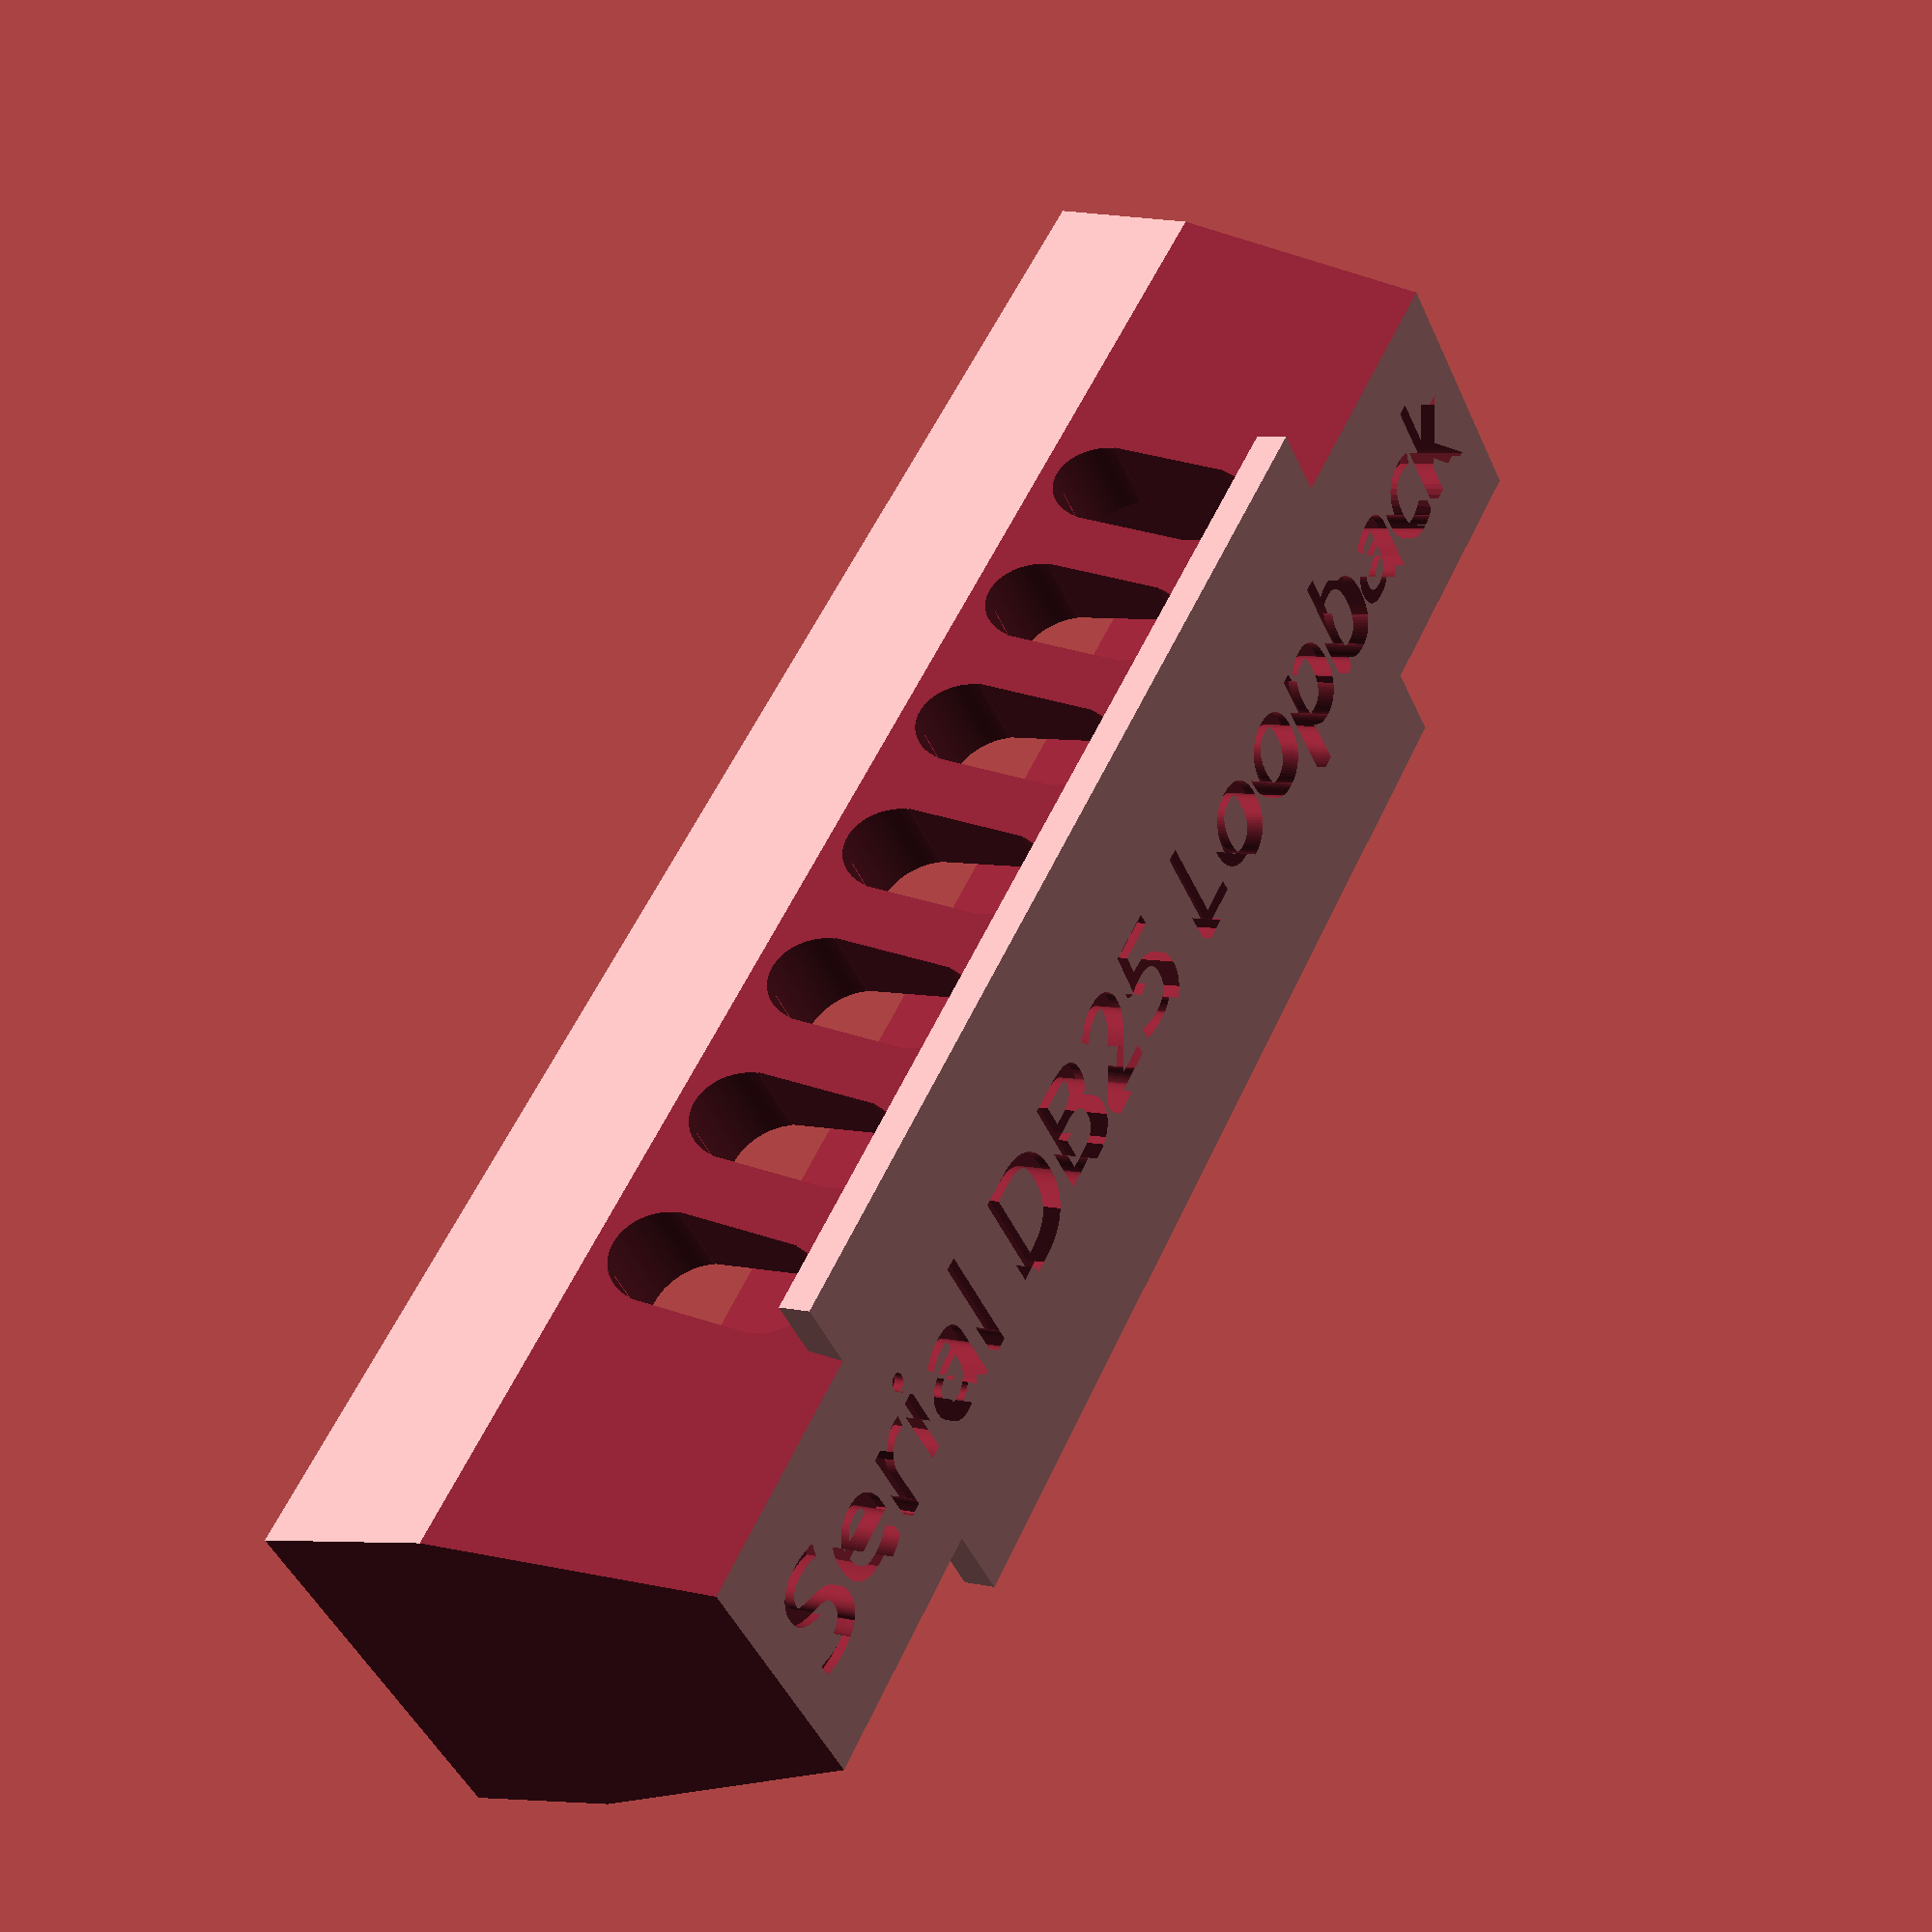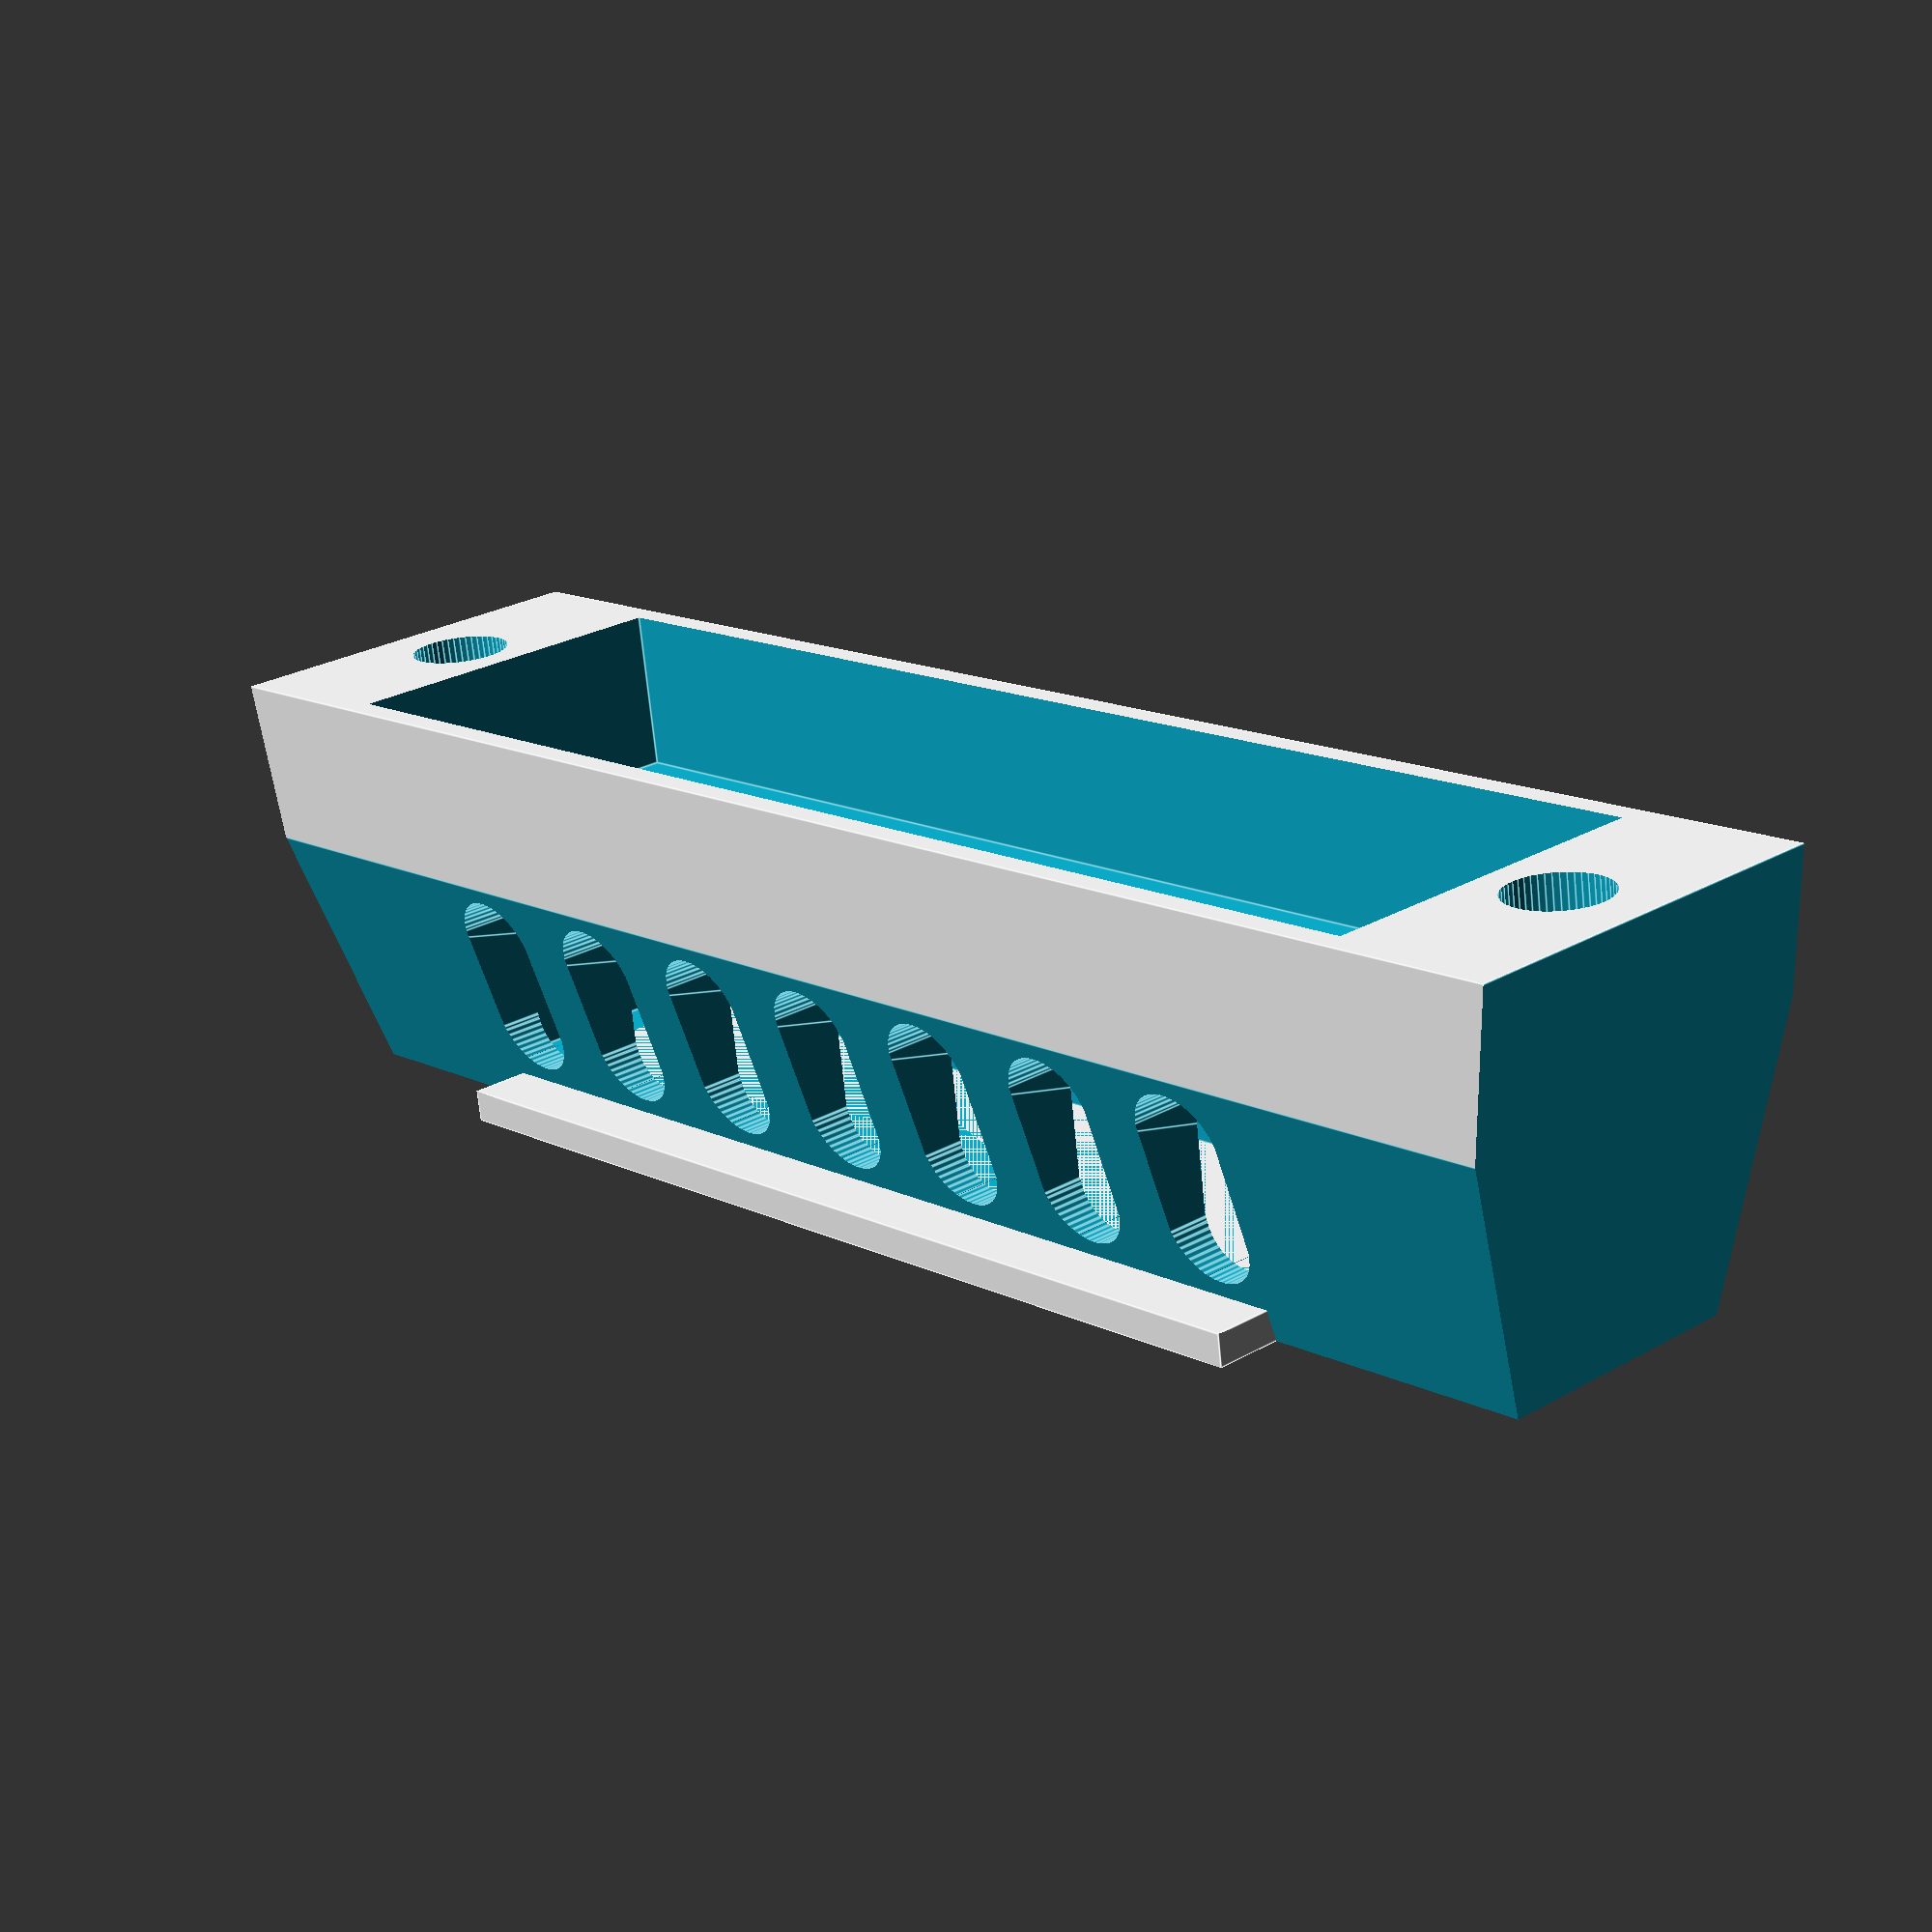
<openscad>
$fa = 1;
$fs = 0.5;
$fn = 50;

difference() {
  union() {
    difference() {
      cube([53,12.5,13]);
      translate([(53-42)/2,(12.5-11)/2,-1]) cube([42,11,6]); // lower
      translate([(53-37)/2,(12.5-7)/2,4]) cube([37,7,8]); // upper
      translate([-5,-0.25,0]) rotate([0,8,0]) cube([5,14,25]);
      translate([53,-0.25,0]) rotate([0,-8,0]) cube([5,14,25]);
      translate([3,12.5/2,3]) cylinder(h=7, r=1.55, center = true);
      translate([53-3,12.5/2,3]) cylinder(h=7, r=1.55, center = true);
      
      translate([0,-5,5]) rotate([-15,0,0]) cube([53,5,15]);
      translate([0,12.5,5]) rotate([15,0,0]) cube([53,5,15]);
      
      for(x=[11:5:42])
        translate([x,13,7])
          rotate([90,0,0])
            linear_extrude(height=15)
              union() {
                circle(d=3);
                translate([0,1.5,0]) square([3,3.5],center=true);
                translate([0,3,0]) circle(d=3);
              }
      
    }
    translate([(52-33)/2,0,12]) cube([33,12.5,1]);
  }
  translate([3,4.7,13-0.3]) linear_extrude(3) text("Serial DB25 Loopback",size=3.4,font="Crystal Radio Kit:style=Regular");
}
</openscad>
<views>
elev=353.7 azim=316.5 roll=304.6 proj=p view=wireframe
elev=70.8 azim=132.6 roll=185.7 proj=p view=edges
</views>
